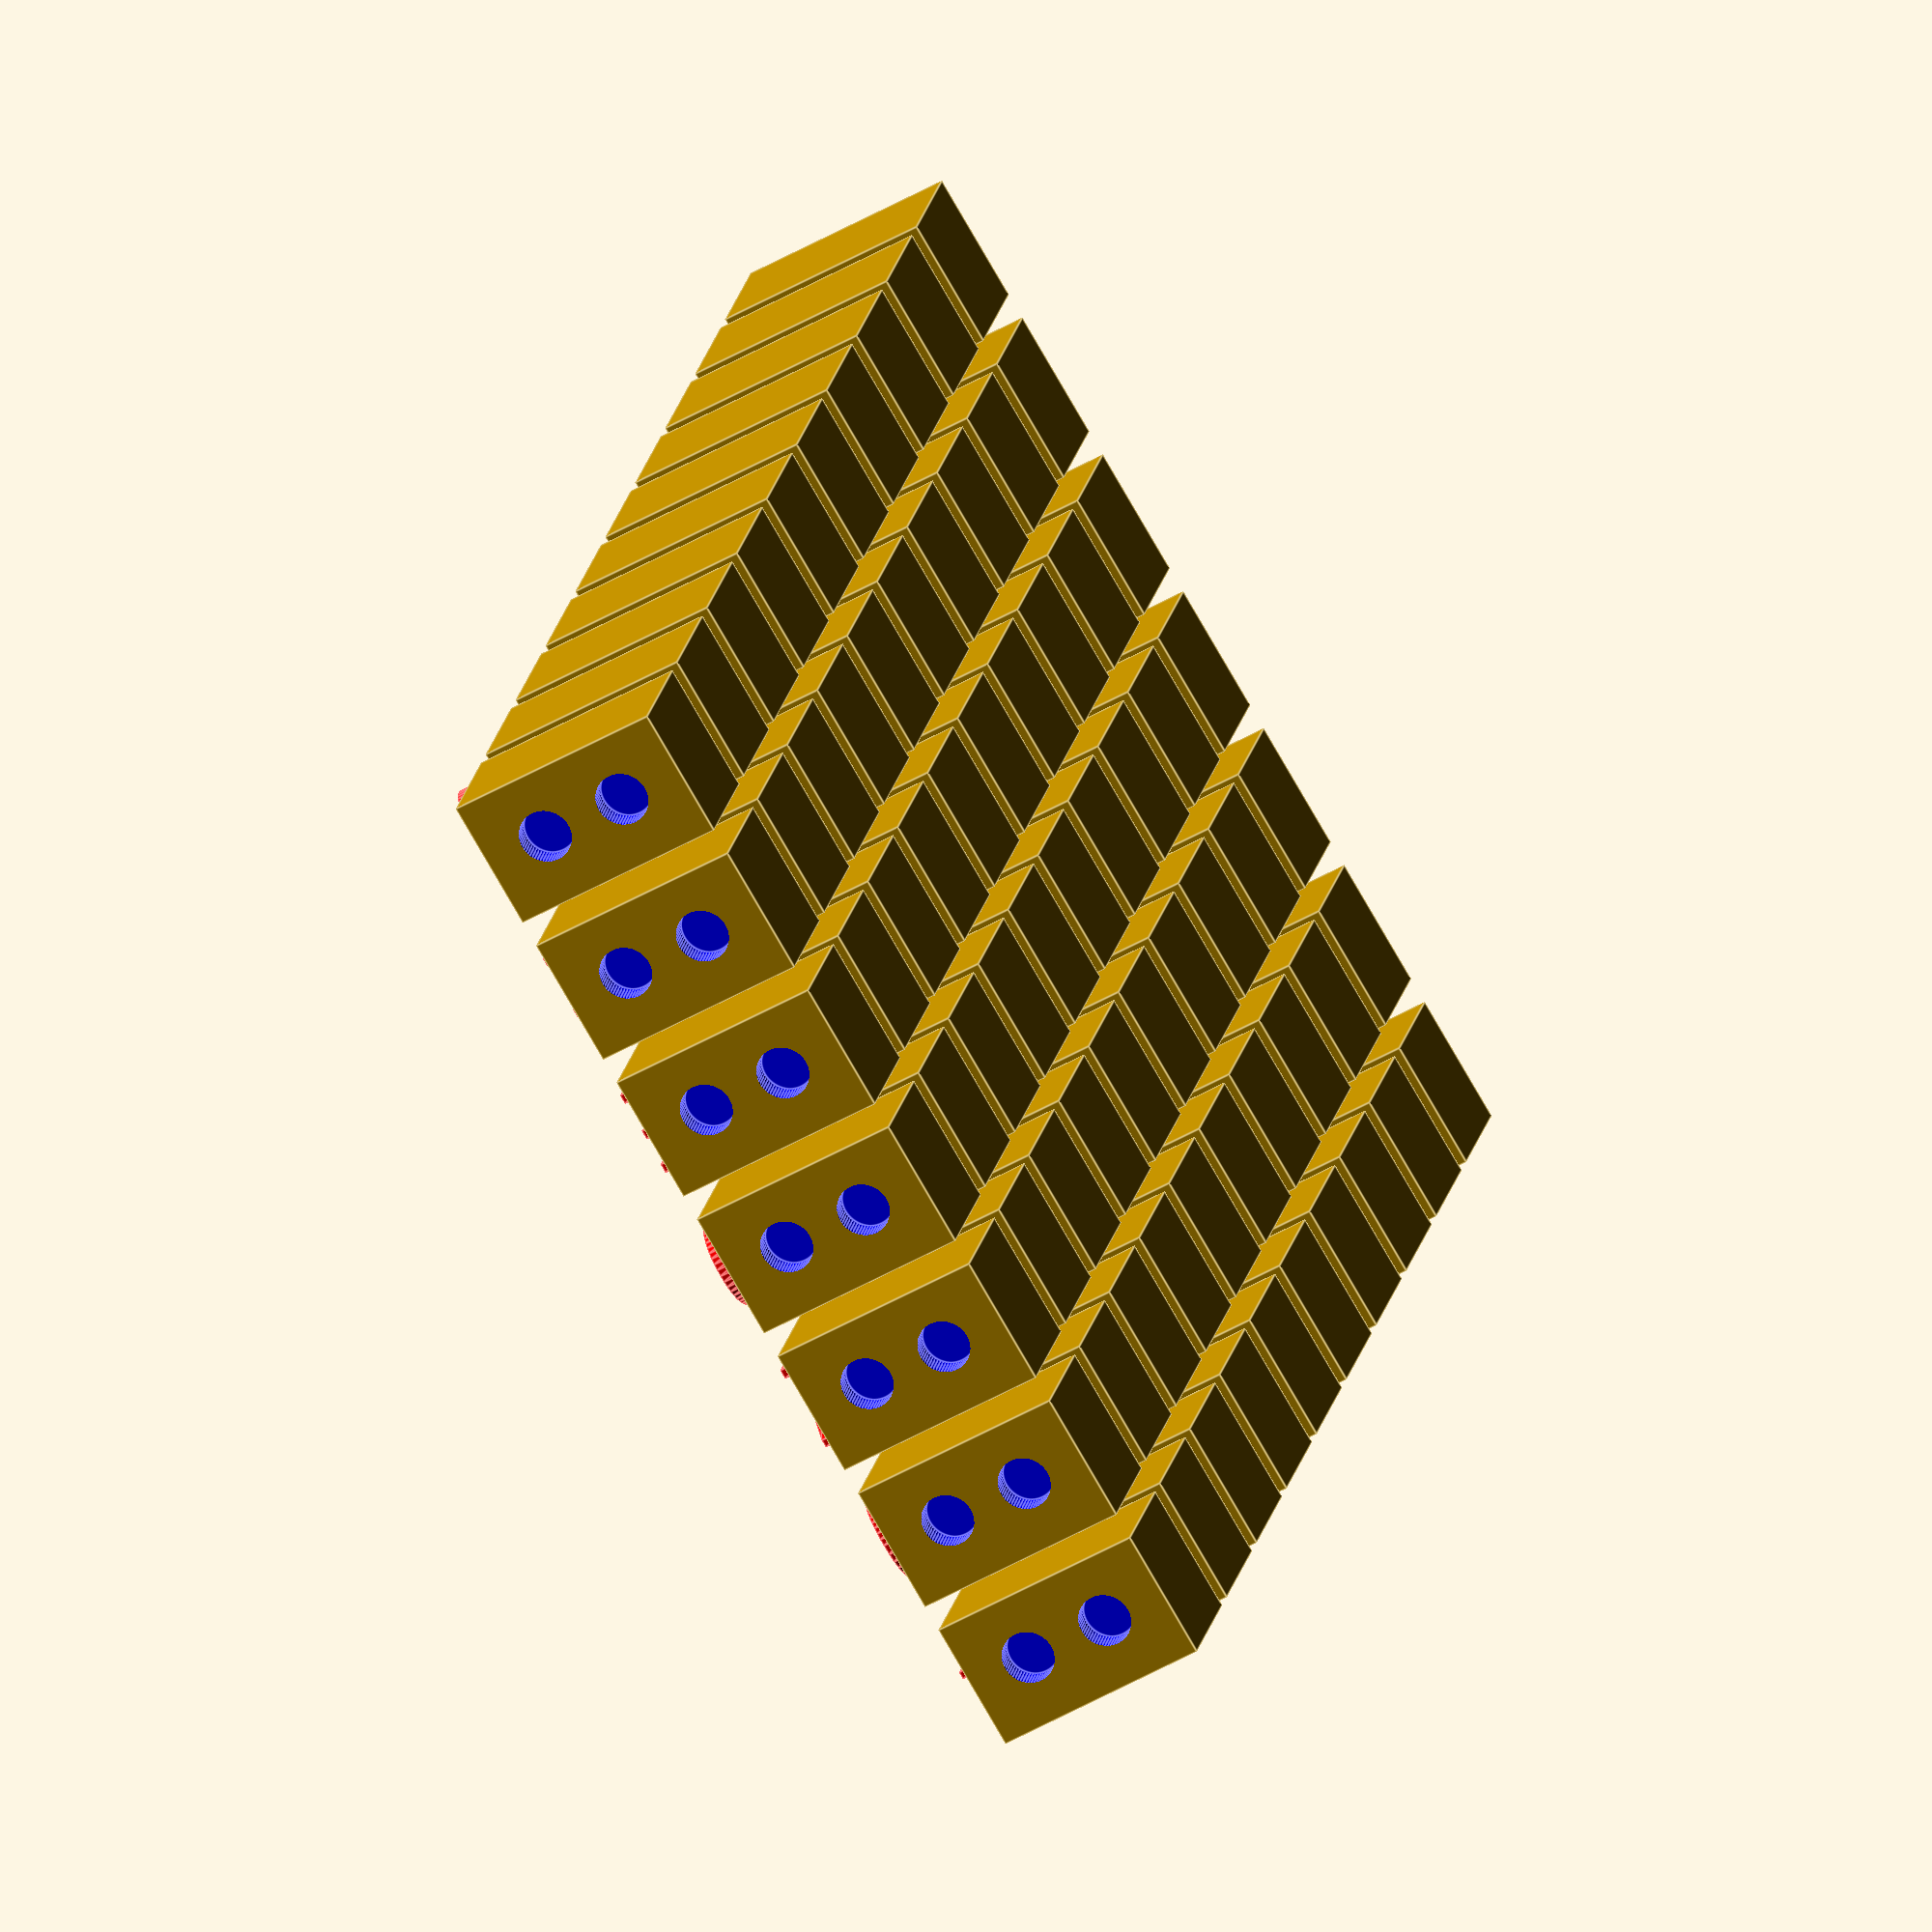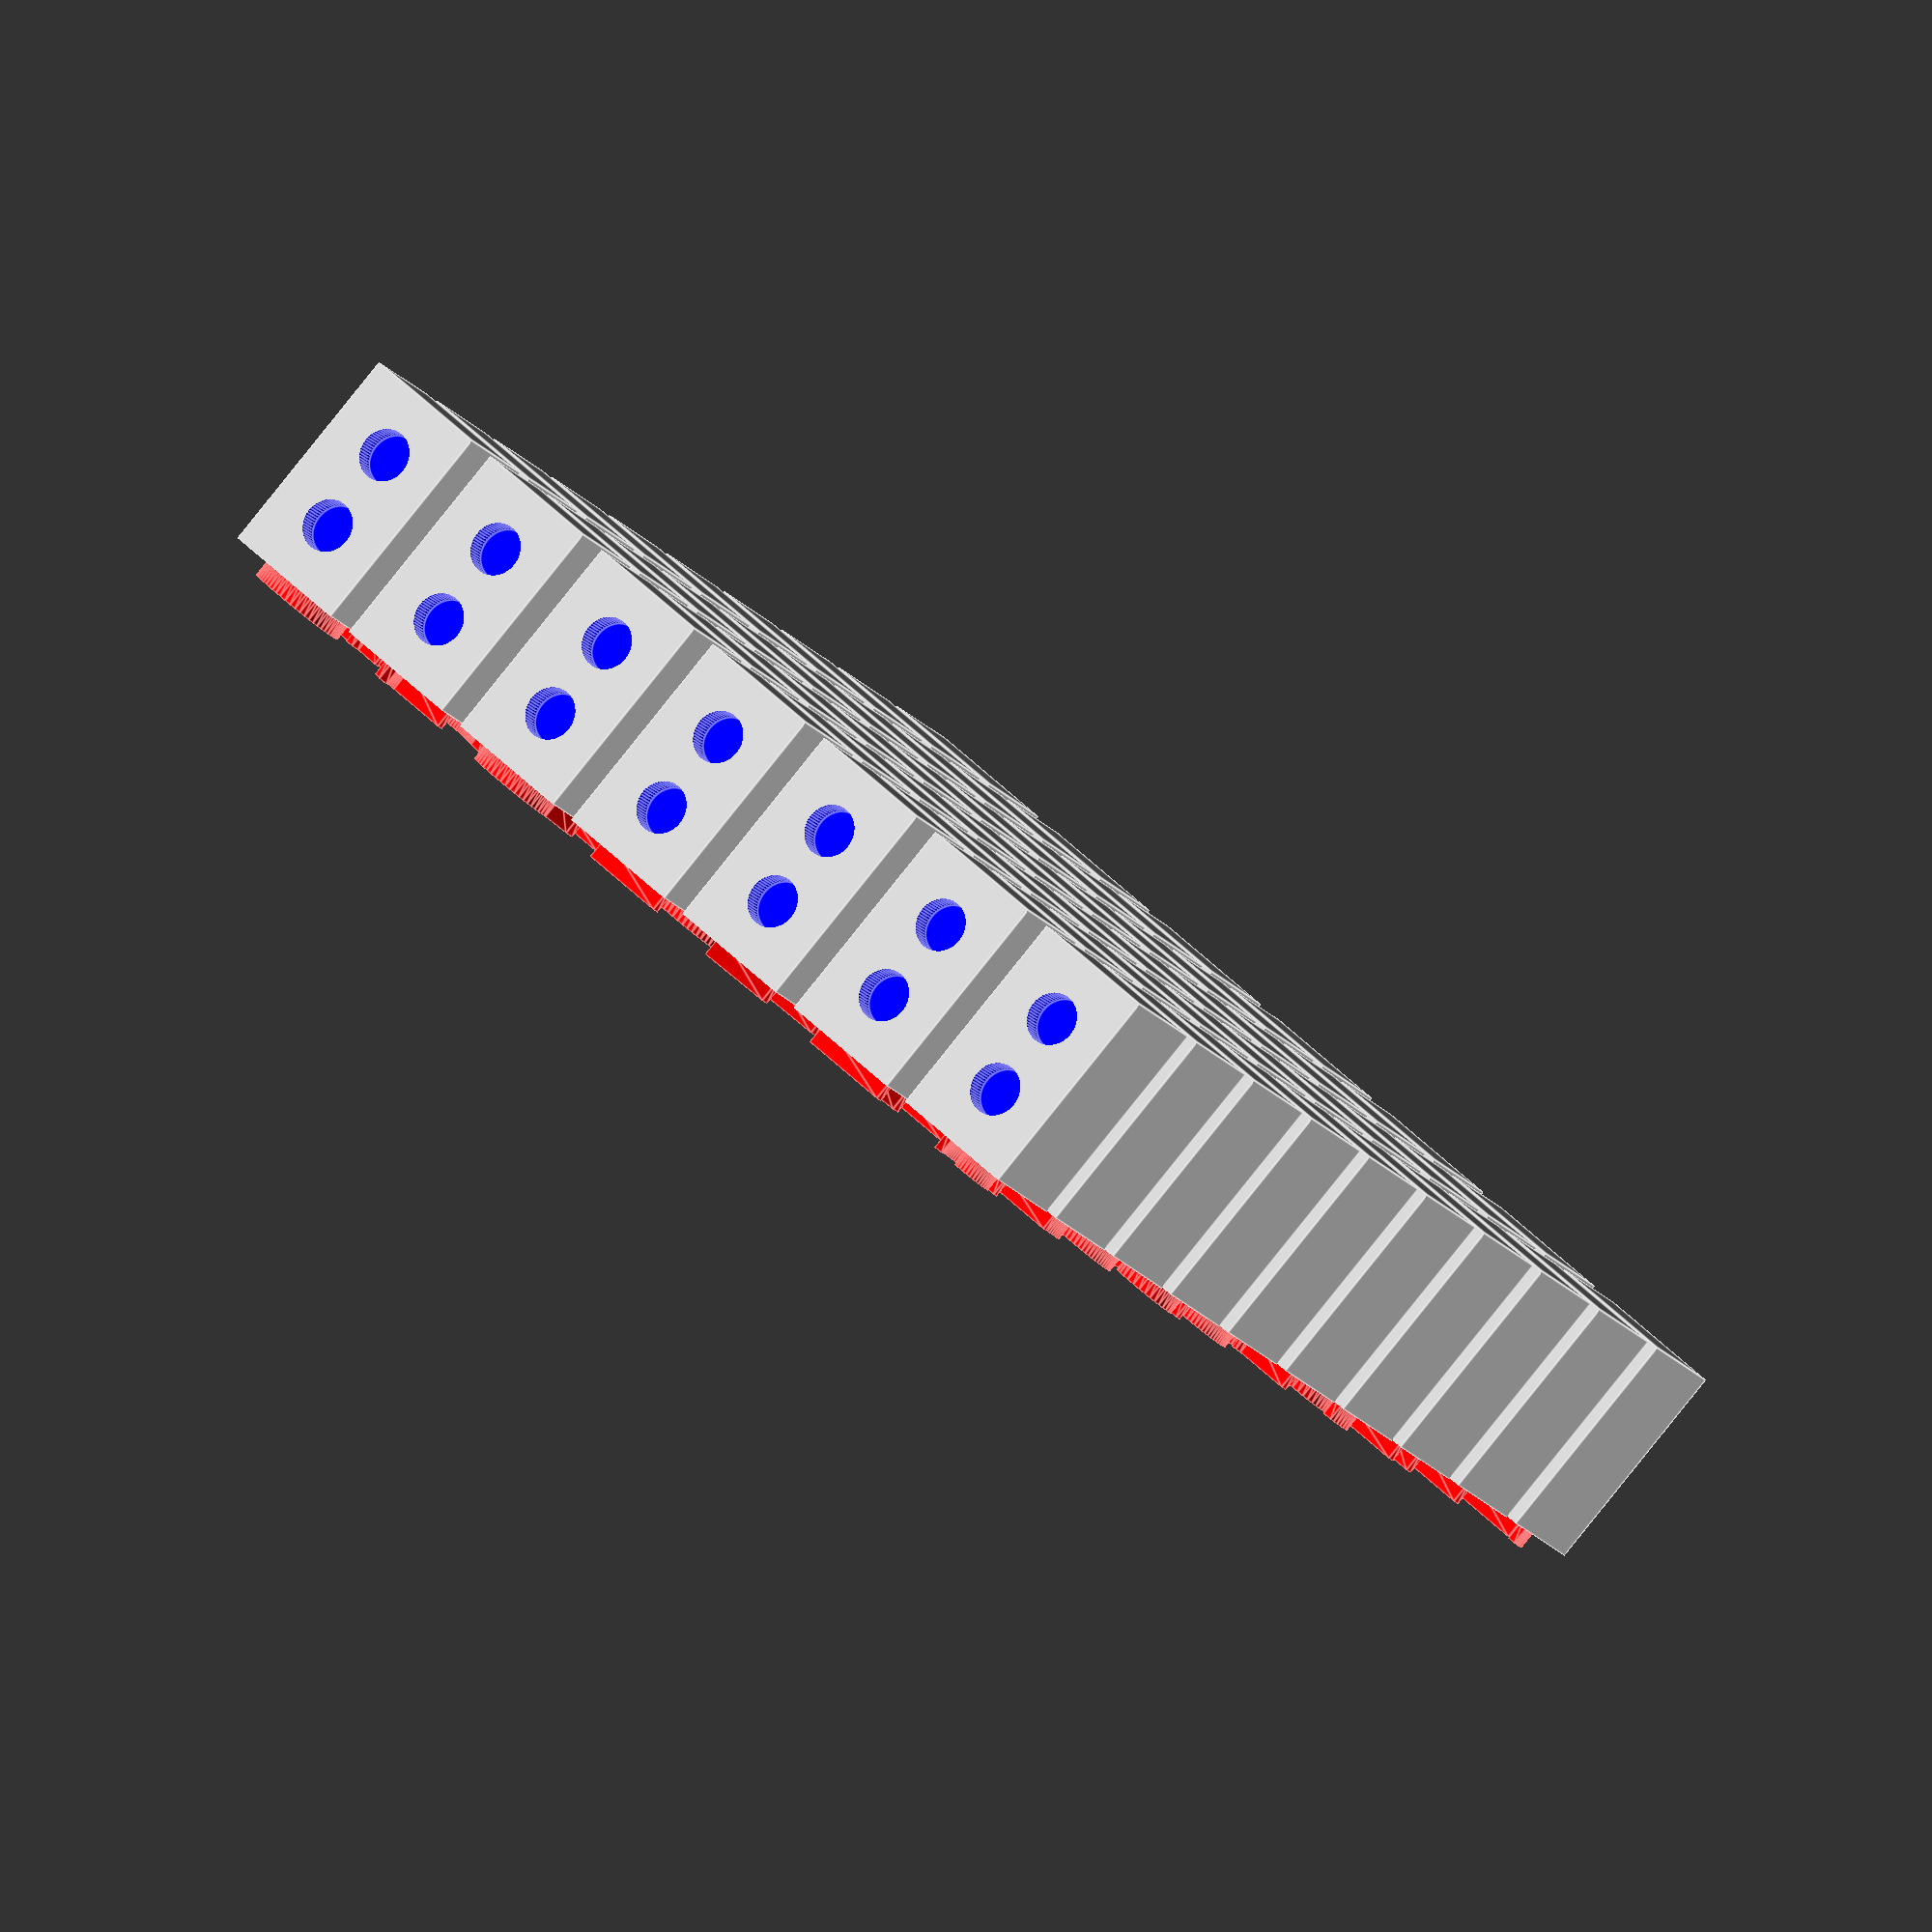
<openscad>
abet = "abcdefghijklmnopqrstuvwxyzABCDEFGHIJKLMNOPQRSTUVWXYZ1234567890!@#$%^&*()_+";
length = len(abet);
y_rows=7;
magnet_depth = 3.5;
magnet_resolution = 60;
x_clearance = 17;
y_clearance = 18;
for (y_pos=[0:1:y_rows-1]) {
    y = y_pos * y_clearance;
    echo("x start: ",(y_pos*(y_rows/length)));
    for(x_pos=[0:1:(length/y_rows)-1]) {
        x = x_pos * x_clearance;
        difference(){
            translate([x-1,y,0])
            cube(size = [14.5, 15, 25], center = false);
            
            color("blue")
            translate([-1.5+x,7.25+y,17.5])
            rotate([0,90,0])
            cylinder(h=magnet_depth,r=3,$fn=magnet_resolution);
        
            color("blue")
            translate([-1.5+x,7.25+y,7.5])
            rotate([0,90,0])
            cylinder(h=magnet_depth,r=3,$fn=magnet_resolution);
        
            color("blue")
            translate([10.5+x,7.25+y,17.5])
            rotate([0,90,0])
            cylinder(h=magnet_depth,r=3,$fn=magnet_resolution);
        
            color("blue")
            translate([10.5+x,7.25+y,7.5])
            rotate([0,90,0])
            cylinder(h=magnet_depth,r=3,$fn=magnet_resolution);
        }
        translate([x+6,y+7.5,-2])
        color("red")
        linear_extrude(3)
        text(abet[x_pos+(length/y_rows*y_pos) ],size=10.3,font="American Typewriter:style=Regular",halign="center", valign = "center");
    }
}

</openscad>
<views>
elev=230.4 azim=291.5 roll=237.9 proj=o view=edges
elev=266.6 azim=118.7 roll=218.8 proj=o view=edges
</views>
